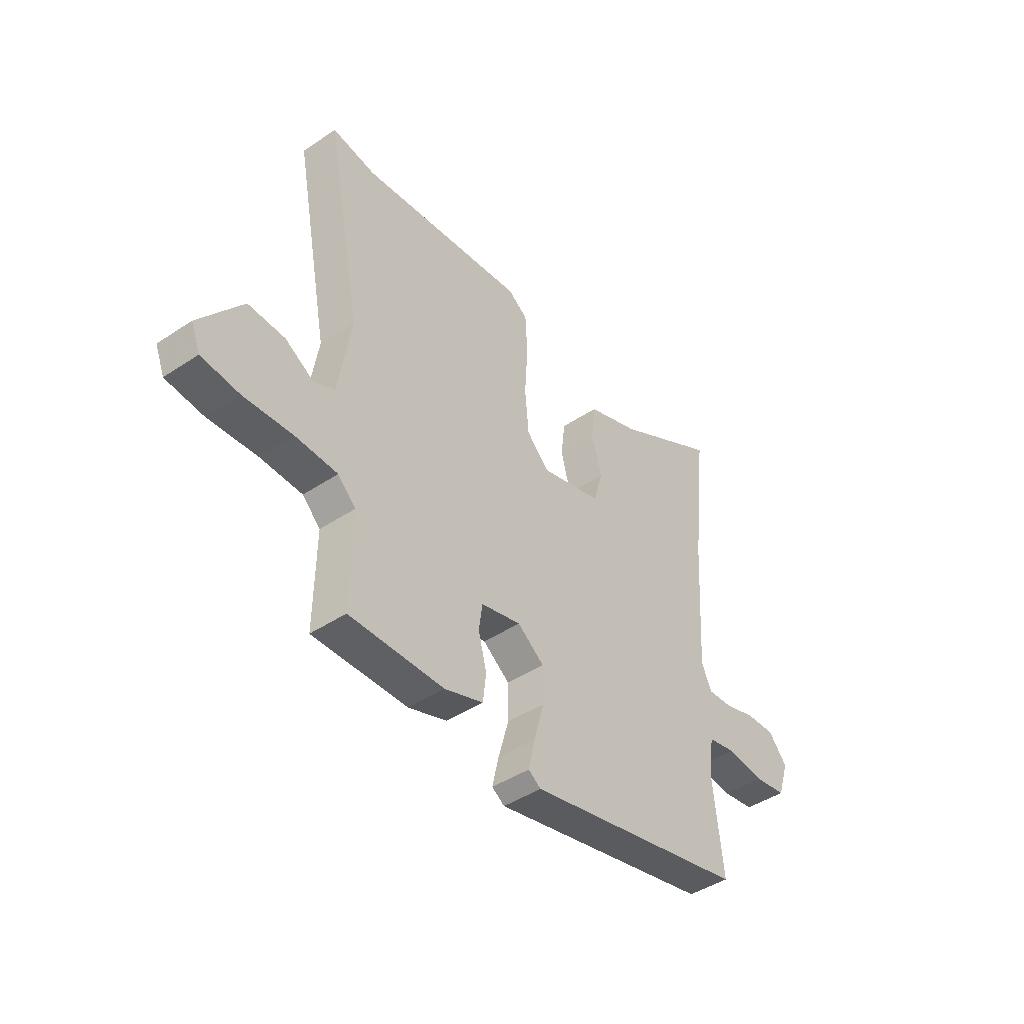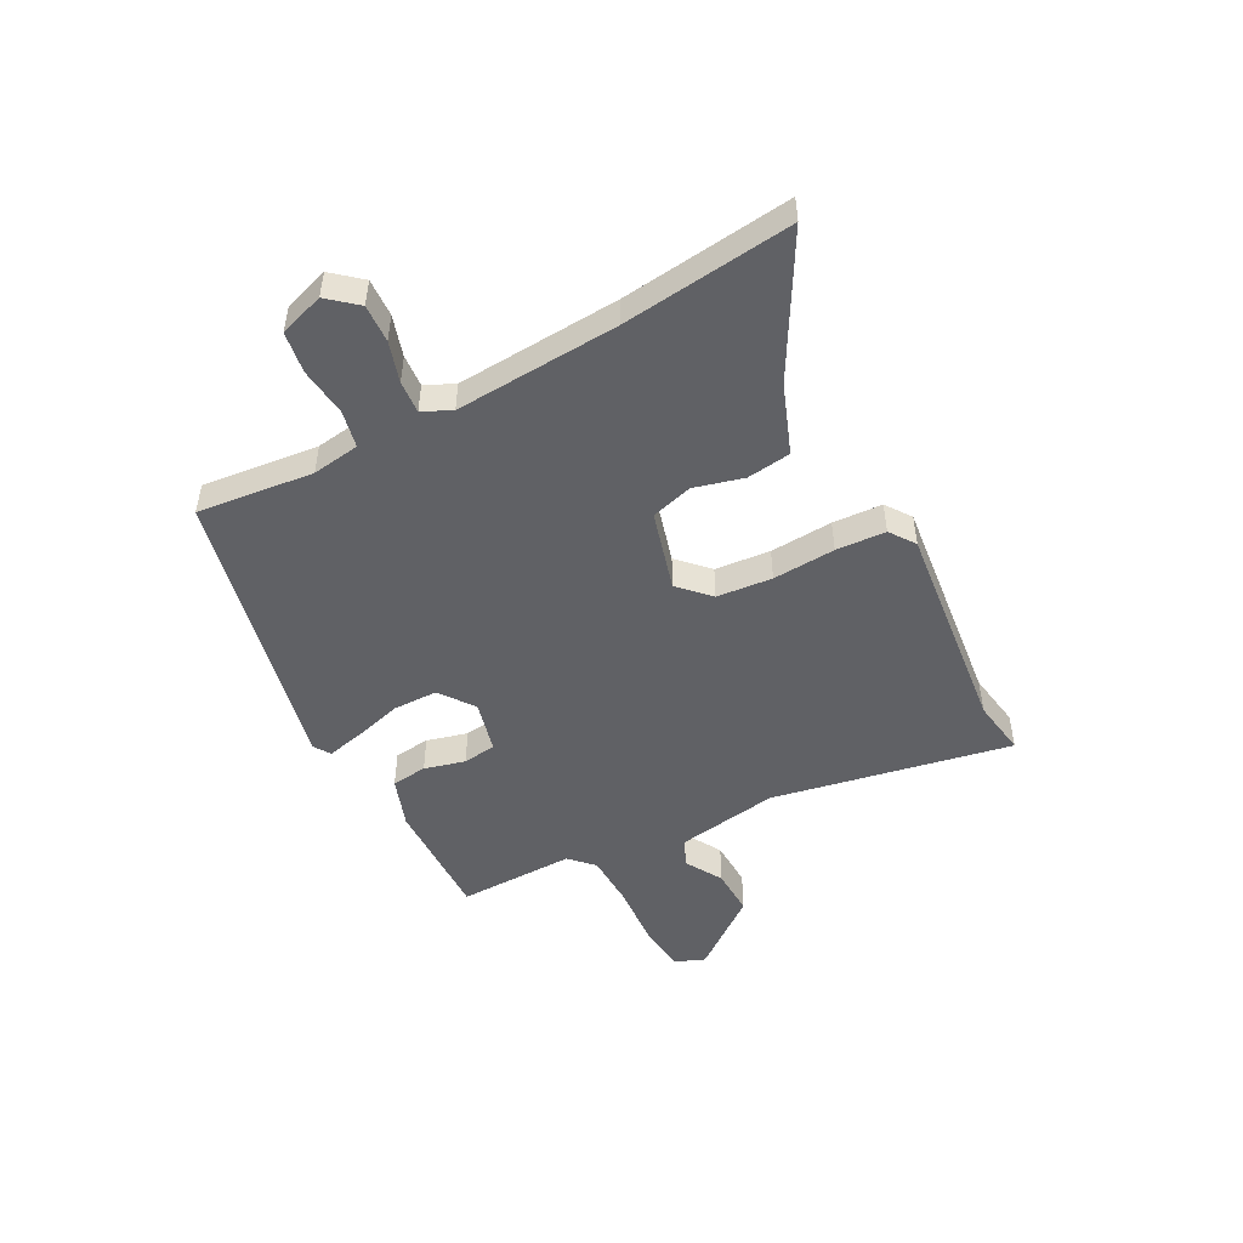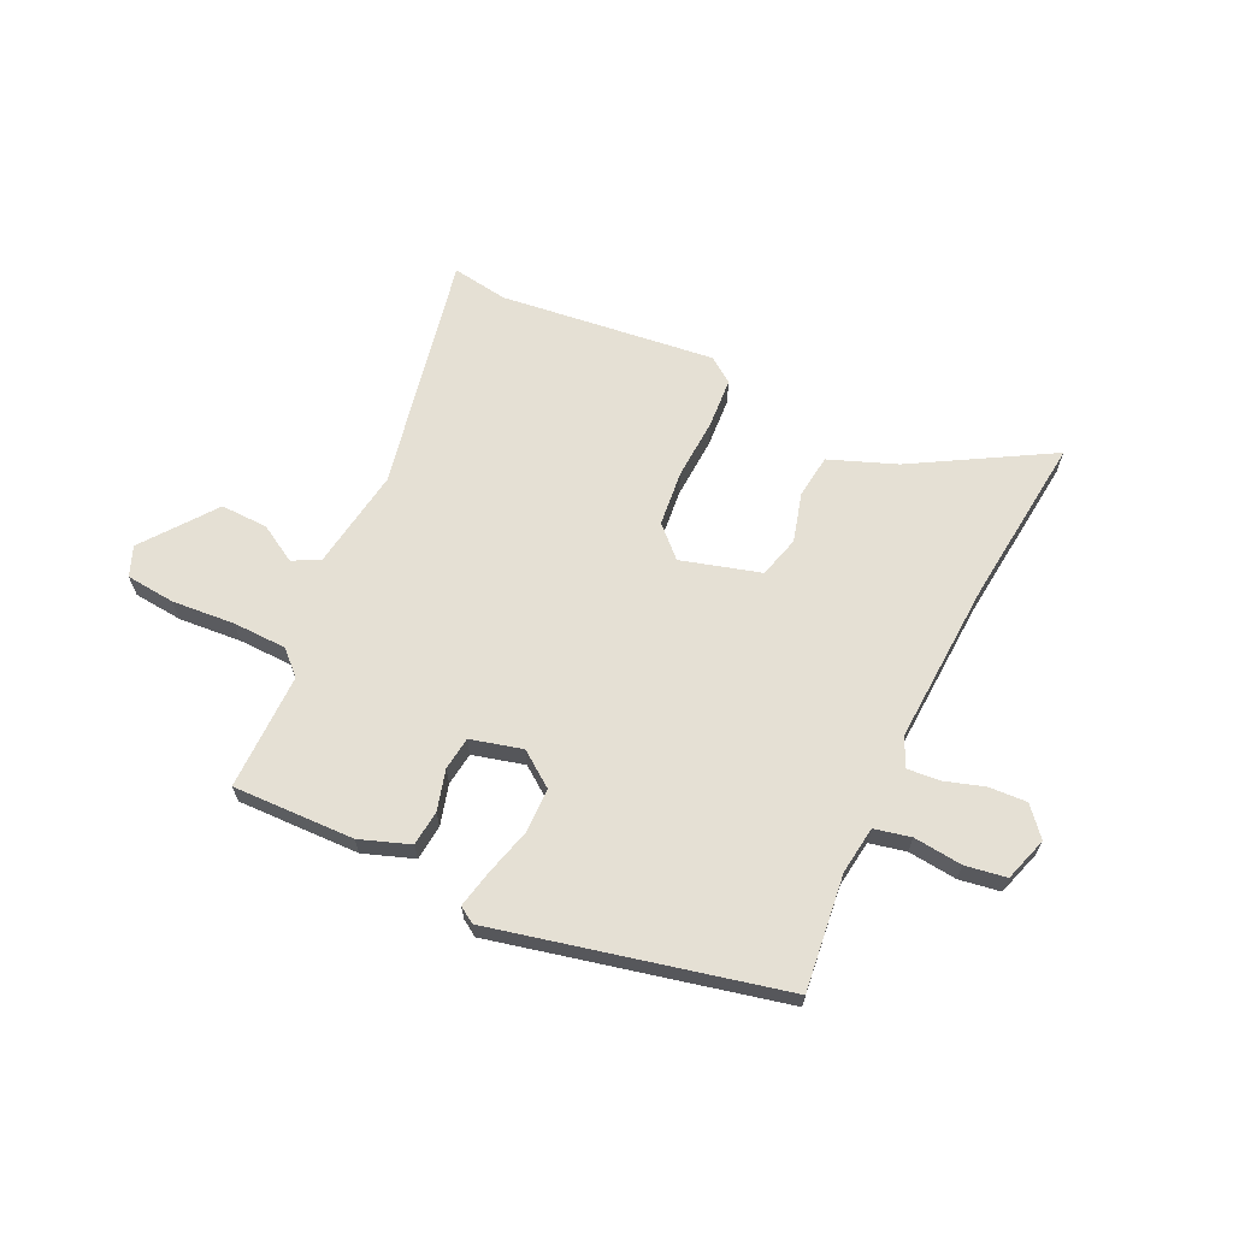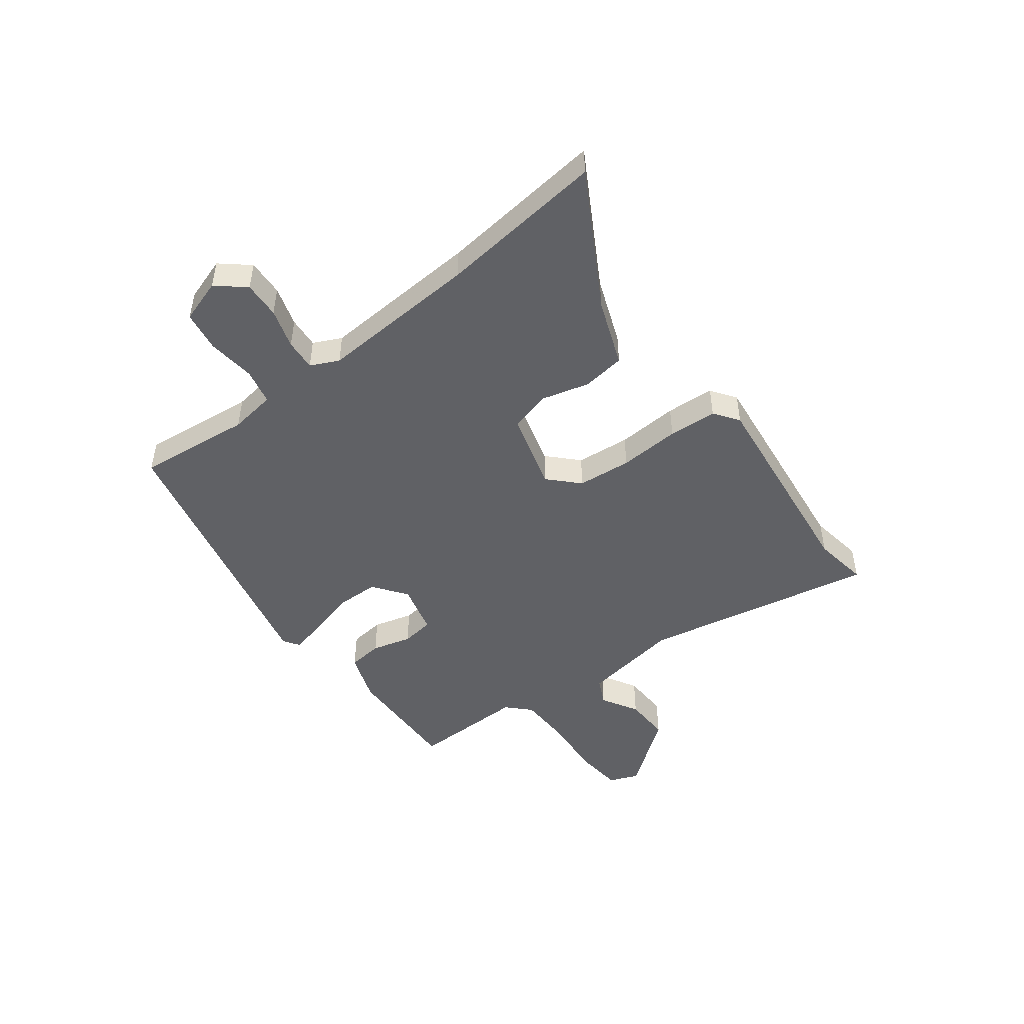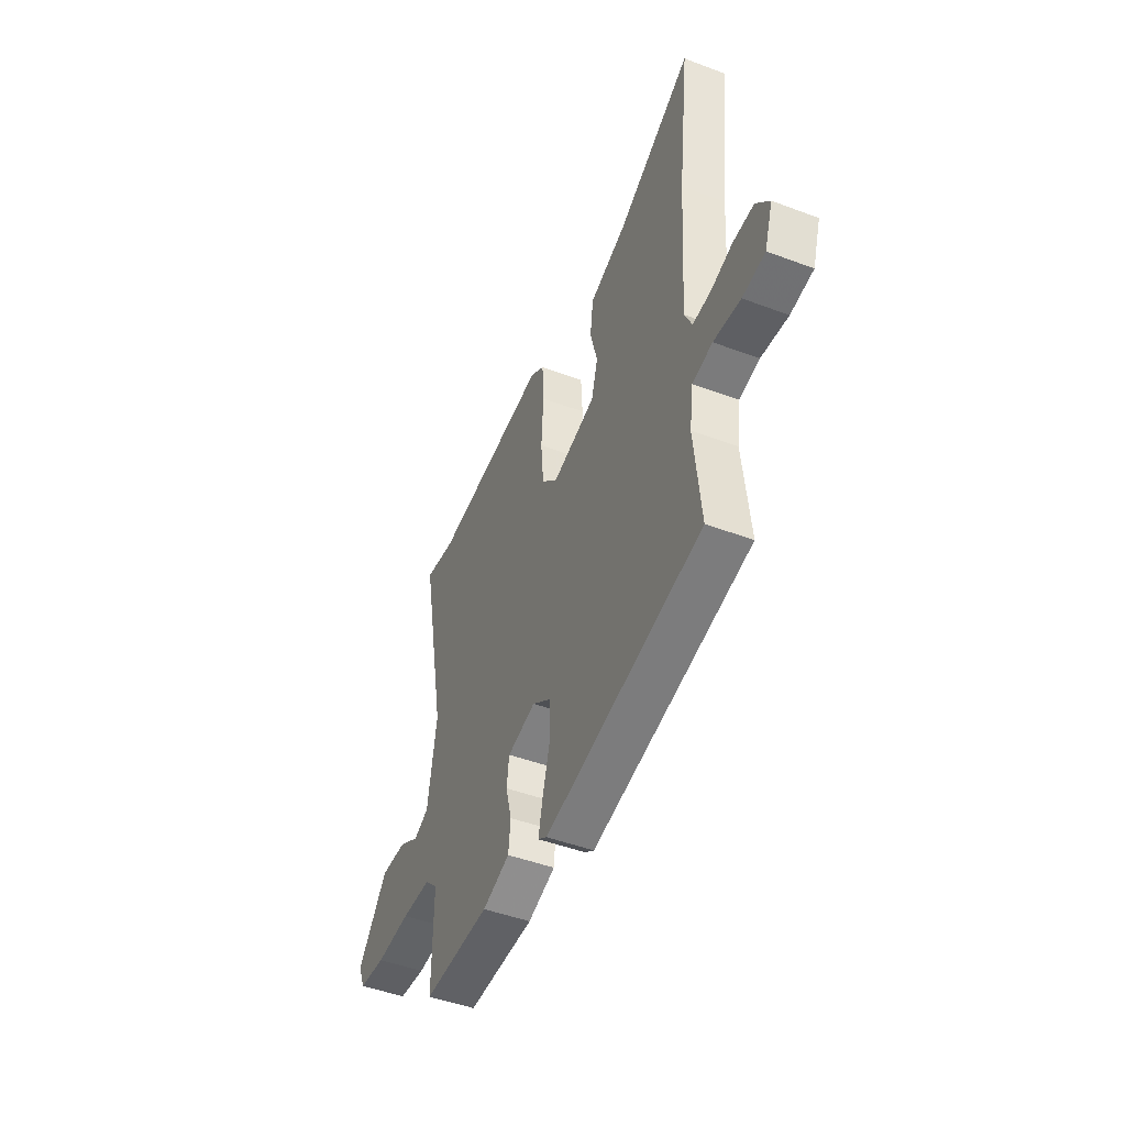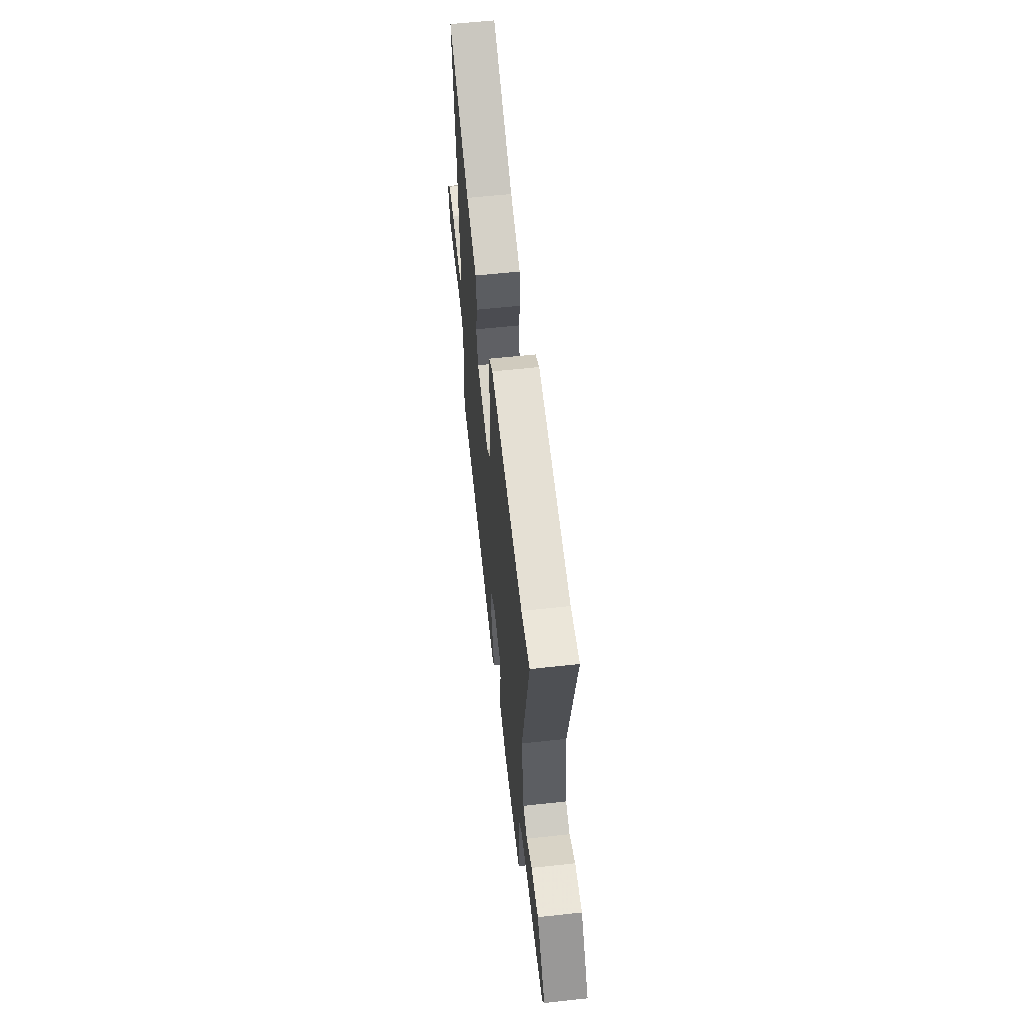
<metadata>
{"format":"obj","ext":"obj","renderer":"f3d","projection":"perspective","resolution":1024,"background":"white","views":[{"elev":-44.0,"azim":128.1,"up":"+Z"},{"elev":-49.5,"azim":-62.1,"up":"+Y"},{"elev":65.4,"azim":-155.1,"up":"+Y"},{"elev":-48.5,"azim":-53.0,"up":"+Y"},{"elev":-46.9,"azim":-113.1,"up":"+Z"},{"elev":59.5,"azim":83.6,"up":"+Z"}]}
</metadata>
<code>
v 0.482 0.07 0.497
v 0.582 0.07 0.513
v 0.501 0.07 0.091
v 0.53 0.07 -0.089
v 0.578 0.07 -0.112
v 0.644 0.07 -0.073
v 0.728 0.07 -0.07
v 0.826 0.07 -0.197
v 0.805 0.07 -0.25
v 0.718 0.07 -0.259
v 0.606 0.07 -0.251
v 0.51 0.07 -0.254
v 0.469 0.07 -0.294
v 0.472 0.07 -0.501
v 0.255 0.07 -0.497
v 0.166 0.07 -0.466
v 0.159 0.07 -0.403
v 0.178 0.07 -0.331
v 0.17 0.07 -0.272
v 0.078 0.07 -0.249
v 0.017 0.07 -0.294
v 0.016 0.07 -0.373
v 0.04 0.07 -0.458
v 0.055 0.07 -0.524
v 0.026 0.07 -0.543
v -0.483 0.07 -0.43
v -0.461 0.07 -0.224
v -0.473 0.07 -0.14
v -0.538 0.07 -0.126
v -0.625 0.07 -0.136
v -0.698 0.07 -0.125
v -0.724 0.07 -0.046
v -0.681 0.07 0.005
v -0.614 0.07 0.002
v -0.542 0.07 -0.02
v -0.485 0.07 -0.024
v -0.461 0.07 0.027
v -0.479 0.07 0.317
v -0.514 0.07 0.619
v -0.272 0.07 0.482
v -0.152 0.07 0.437
v -0.142 0.07 0.359
v -0.165 0.07 0.272
v -0.144 0.07 0.198
v -0.003 0.07 0.159
v 0.049 0.07 0.21
v 0.058 0.07 0.308
v 0.051 0.07 0.419
v 0.056 0.07 0.507
v 0.101 0.07 0.539
v 0.482 0 0.497
v 0.582 0 0.513
v 0.501 0 0.091
v 0.53 0 -0.089
v 0.578 0 -0.112
v 0.644 0 -0.073
v 0.728 0 -0.07
v 0.826 0 -0.197
v 0.805 0 -0.25
v 0.718 0 -0.259
v 0.606 0 -0.251
v 0.51 0 -0.254
v 0.469 0 -0.294
v 0.472 0 -0.501
v 0.255 0 -0.497
v 0.166 0 -0.466
v 0.159 0 -0.403
v 0.178 0 -0.331
v 0.17 0 -0.272
v 0.078 0 -0.249
v 0.017 0 -0.294
v 0.016 0 -0.373
v 0.04 0 -0.458
v 0.055 0 -0.524
v 0.026 0 -0.543
v -0.483 0 -0.43
v -0.461 0 -0.224
v -0.473 0 -0.14
v -0.538 0 -0.126
v -0.625 0 -0.136
v -0.698 0 -0.125
v -0.724 0 -0.046
v -0.681 0 0.005
v -0.614 0 0.002
v -0.542 0 -0.02
v -0.485 0 -0.024
v -0.461 0 0.027
v -0.479 0 0.317
v -0.514 0 0.619
v -0.272 0 0.482
v -0.152 0 0.437
v -0.142 0 0.359
v -0.165 0 0.272
v -0.144 0 0.198
v -0.003 0 0.159
v 0.049 0 0.21
v 0.058 0 0.308
v 0.051 0 0.419
v 0.056 0 0.507
v 0.101 0 0.539
f 47 48 49 50
f 46 47 50 1
f 45 46 1 2
f 40 41 42 43
f 38 39 40 43
f 37 38 43 44
f 36 37 44 45
f 32 33 34 35
f 32 35 36
f 29 30 31 32
f 28 29 32 36
f 27 28 36 45
f 22 23 24 25
f 22 25 26 27
f 15 16 17 18
f 13 14 15 18
f 12 13 18 19
f 8 9 10 11
f 8 11 12
f 5 6 7 8
f 5 8 12 19
f 27 45 2 3
f 21 22 27
f 20 21 27 3
f 4 5 19 20
f 3 4 20
f 100 99 98 97
f 51 100 97 96
f 52 51 96 95
f 93 92 91 90
f 93 90 89 88
f 94 93 88 87
f 95 94 87 86
f 85 84 83 82
f 86 85 82
f 82 81 80 79
f 86 82 79 78
f 95 86 78 77
f 75 74 73 72
f 77 76 75 72
f 68 67 66 65
f 68 65 64 63
f 69 68 63 62
f 61 60 59 58
f 62 61 58
f 58 57 56 55
f 69 62 58 55
f 53 52 95 77
f 77 72 71
f 53 77 71 70
f 70 69 55 54
f 70 54 53
f 1 51 52 2
f 2 52 53 3
f 3 53 54 4
f 4 54 55 5
f 5 55 56 6
f 6 56 57 7
f 7 57 58 8
f 8 58 59 9
f 9 59 60 10
f 10 60 61 11
f 11 61 62 12
f 12 62 63 13
f 13 63 64 14
f 14 64 65 15
f 15 65 66 16
f 16 66 67 17
f 17 67 68 18
f 18 68 69 19
f 19 69 70 20
f 20 70 71 21
f 21 71 72 22
f 22 72 73 23
f 23 73 74 24
f 24 74 75 25
f 25 75 76 26
f 26 76 77 27
f 27 77 78 28
f 28 78 79 29
f 29 79 80 30
f 30 80 81 31
f 31 81 82 32
f 32 82 83 33
f 33 83 84 34
f 34 84 85 35
f 35 85 86 36
f 36 86 87 37
f 37 87 88 38
f 38 88 89 39
f 39 89 90 40
f 40 90 91 41
f 41 91 92 42
f 42 92 93 43
f 43 93 94 44
f 44 94 95 45
f 45 95 96 46
f 46 96 97 47
f 47 97 98 48
f 48 98 99 49
f 49 99 100 50
f 50 100 51 1

</code>
